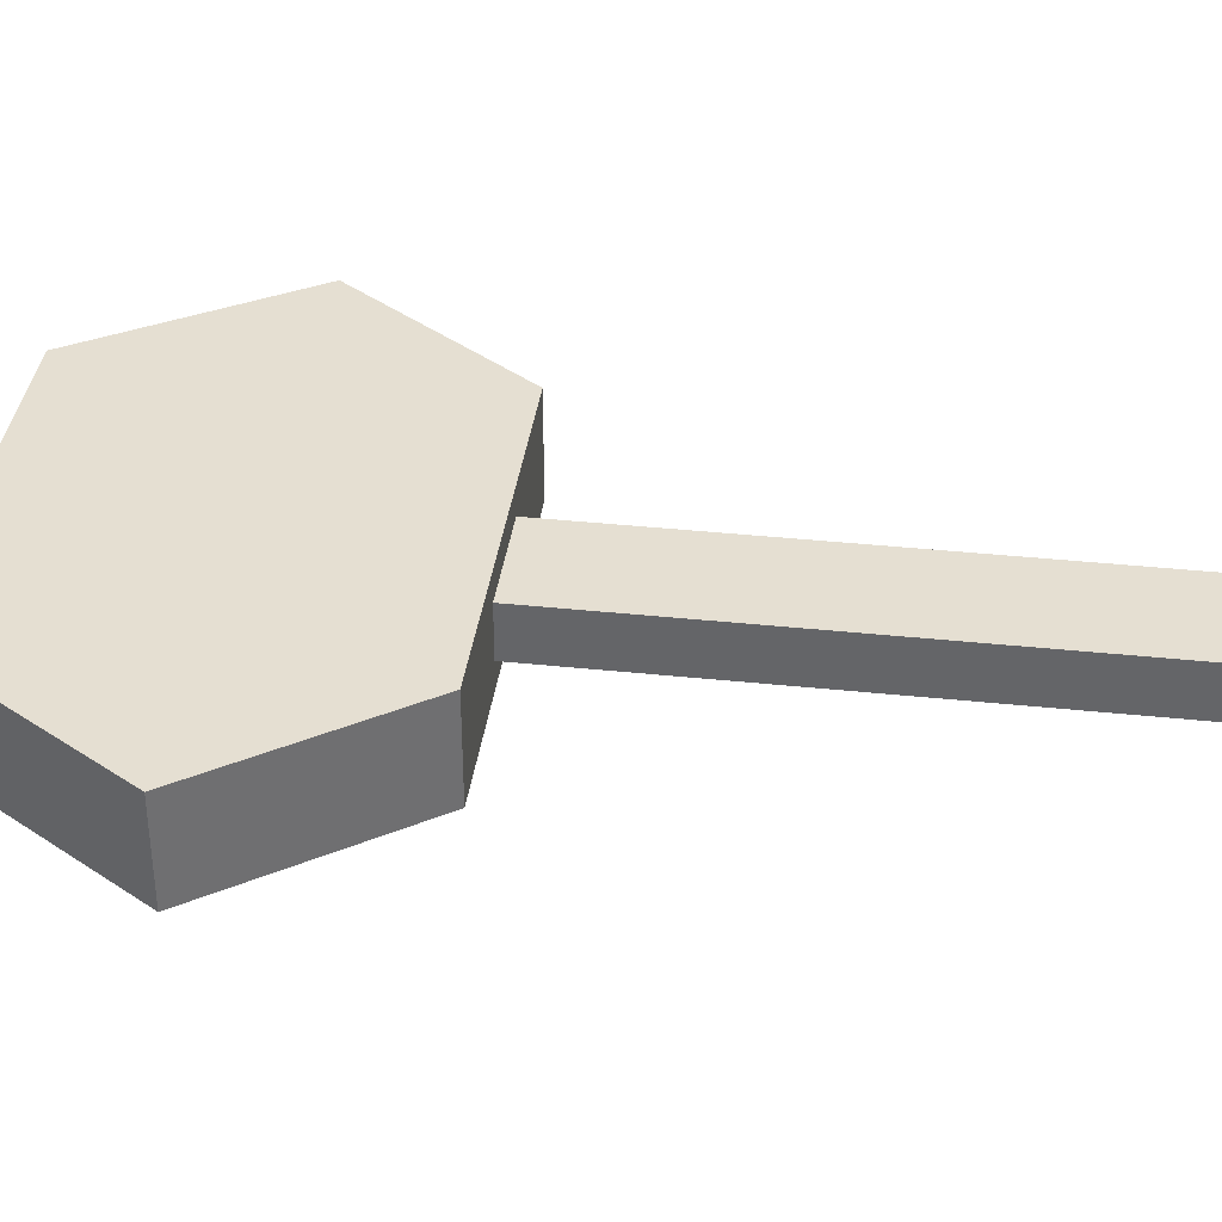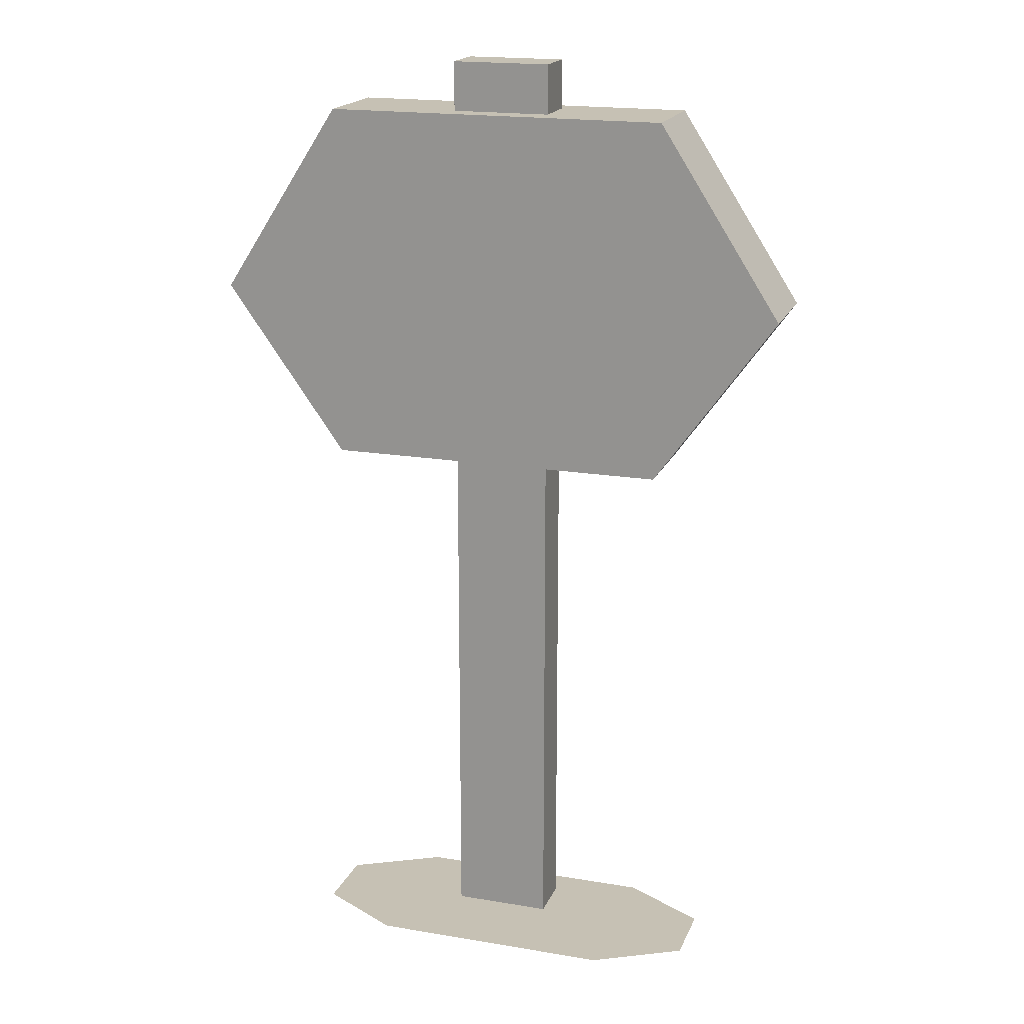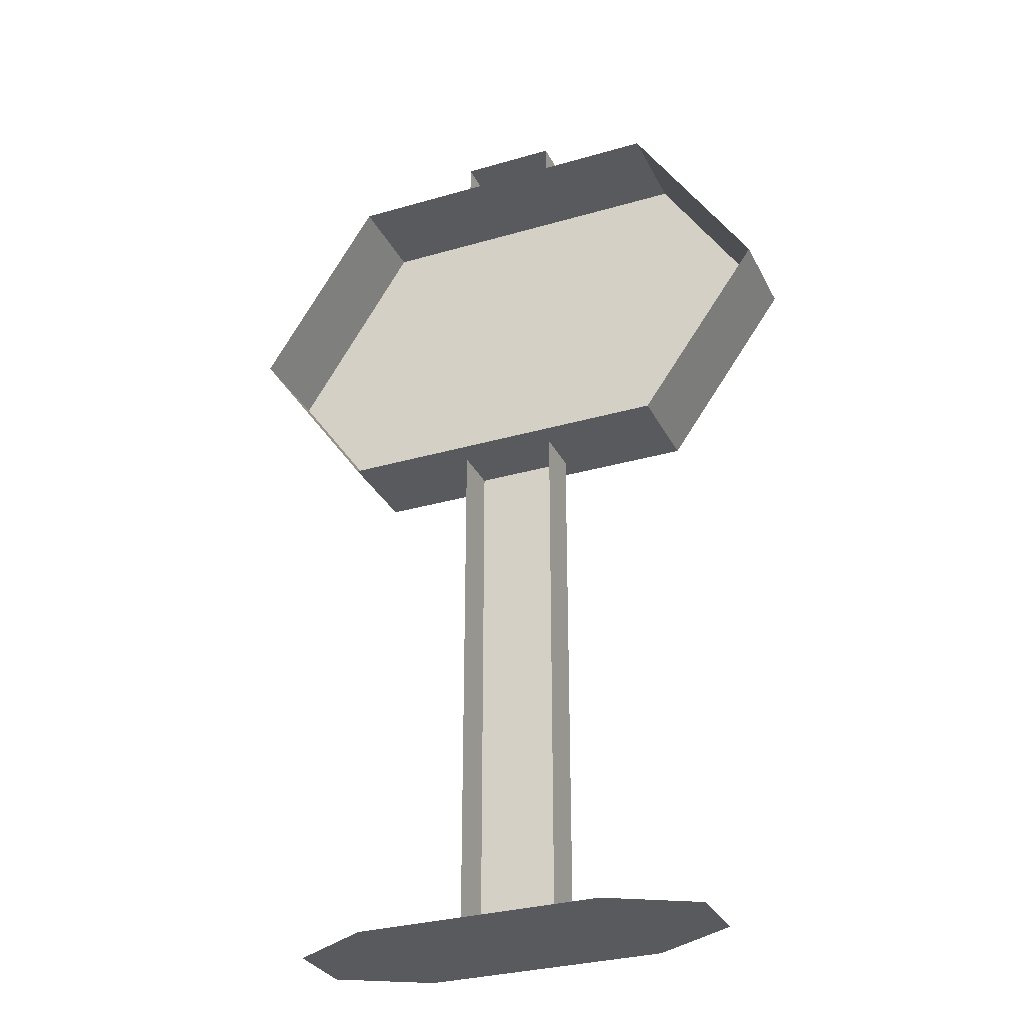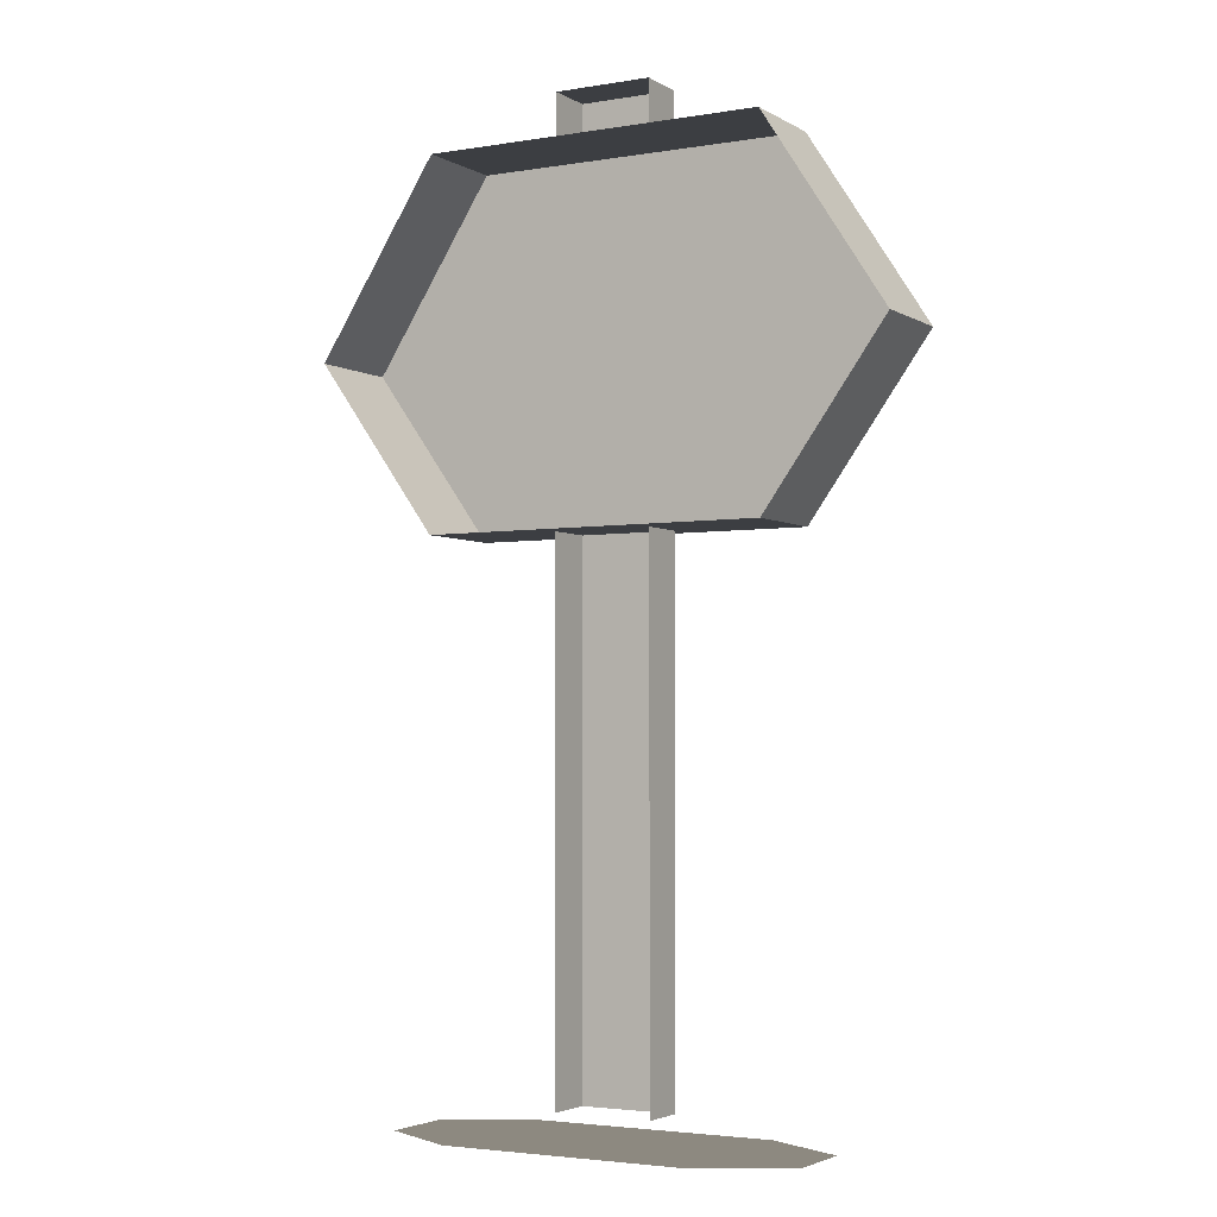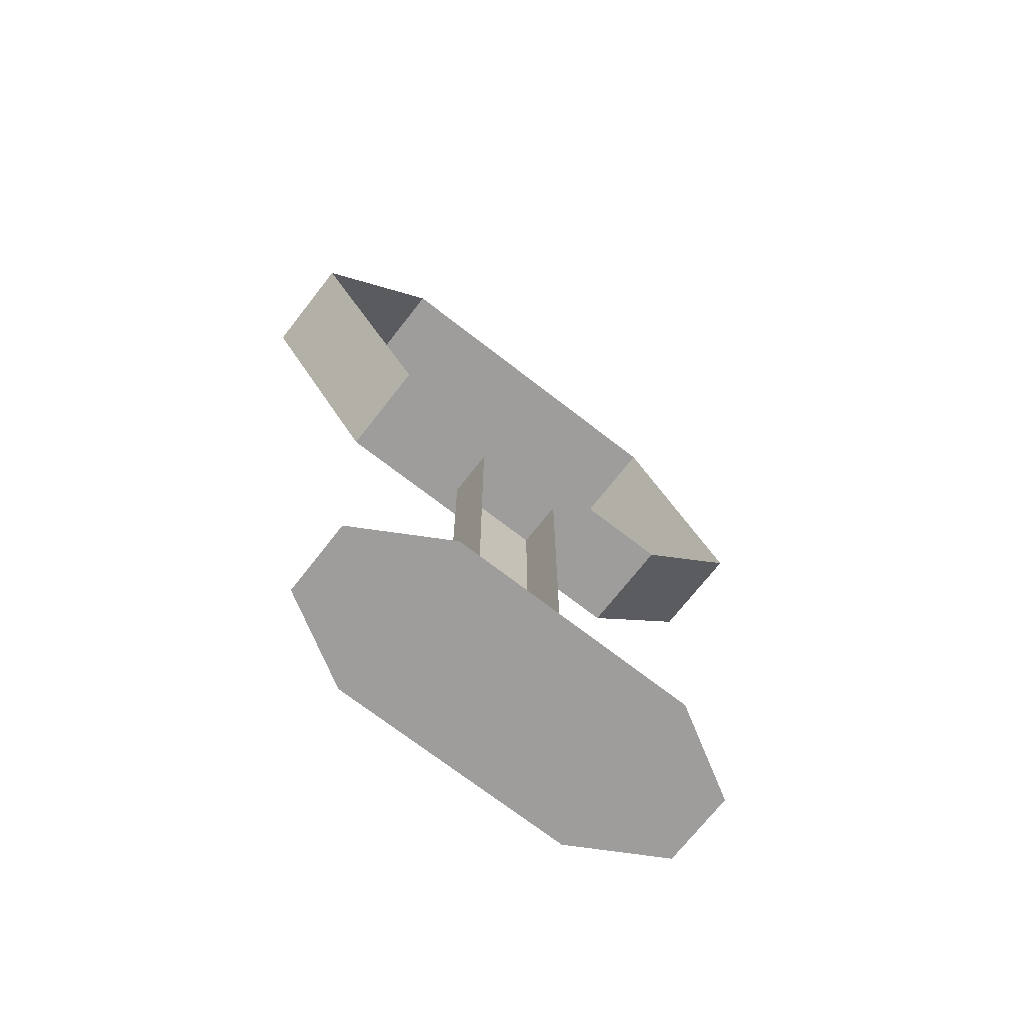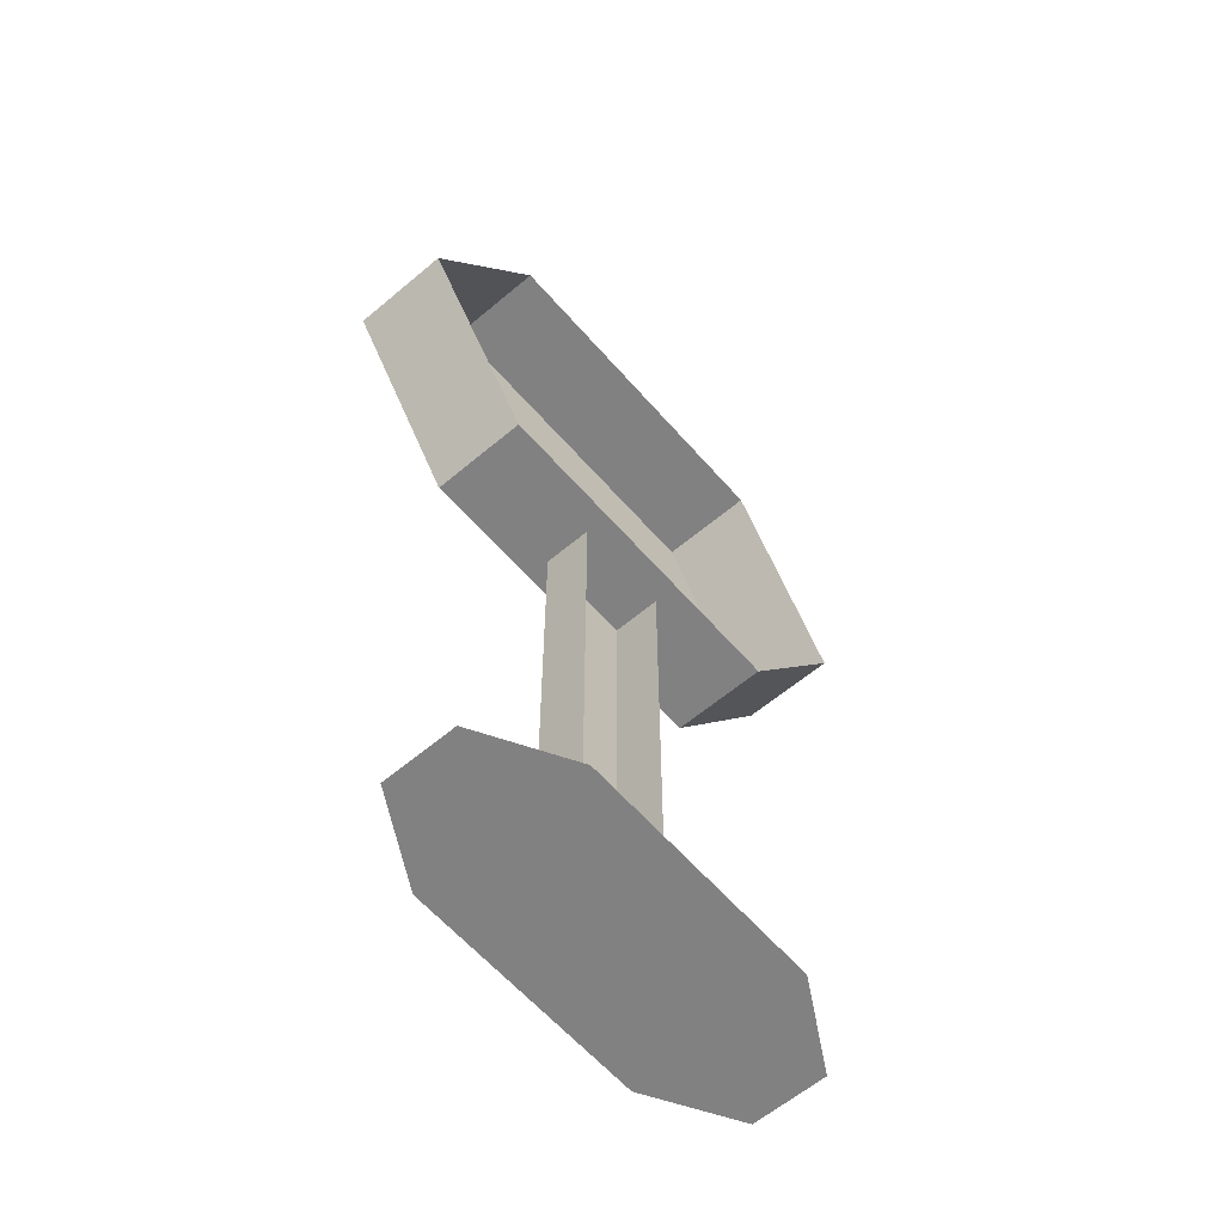
<metadata>
{"format":"obj","ext":"obj","renderer":"f3d","projection":"perspective","resolution":1024,"background":"white","views":[{"elev":37.5,"azim":-82.3,"up":"+Z"},{"elev":18.5,"azim":17.9,"up":"+Y"},{"elev":-30.5,"azim":-157.2,"up":"+Y"},{"elev":-3.4,"azim":-150.6,"up":"+Y"},{"elev":-70.7,"azim":142.1,"up":"+Y"},{"elev":-60.5,"azim":130.8,"up":"+Y"}]}
</metadata>
<code>
g polygon0
v 8.5 1 2
v 8.5 1 -1
v 5 1 4
v 5 1 -3
v -5 1 4
v -5 1 -3
v -8.5 1 2
v -8.5 1 -1
f 1 2 3
f 2 4 3
f 3 4 5
f 4 6 5
f 5 6 7
f 6 8 7
g polygon1
v -2 38.38 0
v -2 38.38 2
v -2 40.38 2
v -2 40.38 0
v 2 38.38 2
v 2 38.38 0
v 2 40.38 0
v 2 40.38 2
v -2 40.38 2
v 2 40.38 2
v 2 40.38 0
v -2 40.38 0
v -2 38.38 2
v 2 38.38 2
v 2 40.38 2
v -2 40.38 2
v -2 2 0
v -2 2 2
v -2 23.62 2
v -2 23.62 0
v 2 2 2
v 2 2 0
v 2 23.62 0
v 2 23.62 2
v -2 2 2
v 2 2 2
v 2 23.62 2
v -2 23.62 2
f 9 10 11 12
f 13 14 15 16
f 17 18 19 20
f 21 22 23 24
f 25 26 27 28
f 29 30 31 32
f 33 34 35 36
g polygon2
v 7 23.62 3
v 12 30.62 3
v 10 30.62 3
v 7 26.62 3
v 12 30.62 3
v 7 38.38 3
v 7 35.62 3
v 10 30.62 3
v -7 23.62 3
v 7 23.62 3
v 7 26.62 3
v -7 26.62 3
v 7 38.38 3
v -7 38.38 3
v -7 35.62 3
v 7 35.62 3
v -7 38.38 3
v -12 30.62 3
v -10 30.62 3
v -7 35.62 3
v -12 30.62 3
v -7 23.62 3
v -7 26.62 3
v -10 30.62 3
v -7 38.38 -1
v -12 30.62 -1
v -12 30.62 3
v -7 38.38 3
v 12 30.62 3
v 7 23.62 3
v 7 23.62 -1
v 12 30.62 -1
v 12 30.62 -1
v 7 38.38 -1
v 7 38.38 3
v 12 30.62 3
v -7 23.62 3
v -7 23.62 -1
v 7 23.62 -1
v 7 23.62 3
v -7 38.38 -1
v -7 38.38 3
v 7 38.38 3
v 7 38.38 -1
v 7 26.62 3
v 7 35.62 3
v -7 35.62 3
v -7 26.62 3
v -7 23.62 3
v -12 30.62 3
v -12 30.62 -1
v -7 23.62 -1
f 37 38 39 40
f 41 42 43 44
f 45 46 47 48
f 49 50 51 52
f 53 54 55 56
f 57 58 59 60
f 61 62 63 64
f 65 66 67 68
f 69 70 71 72
f 73 74 75 76
f 77 78 79 80
f 81 82 83 84
f 85 86 87 88
v 10 30.62 3
v 7 35.62 3
v 7 26.62 3
v -10 30.62 3
v -7 26.62 3
v -7 35.62 3
f 89 90 91
f 92 93 94

</code>
